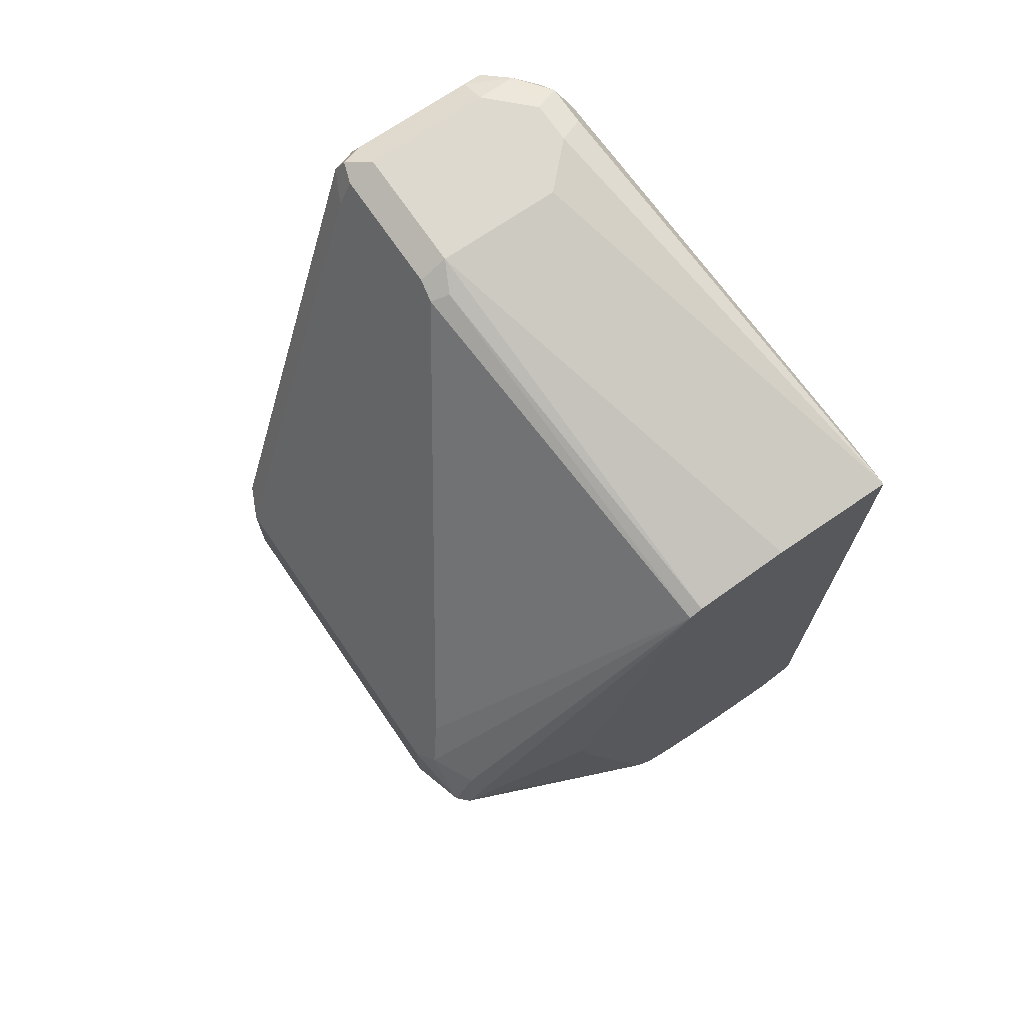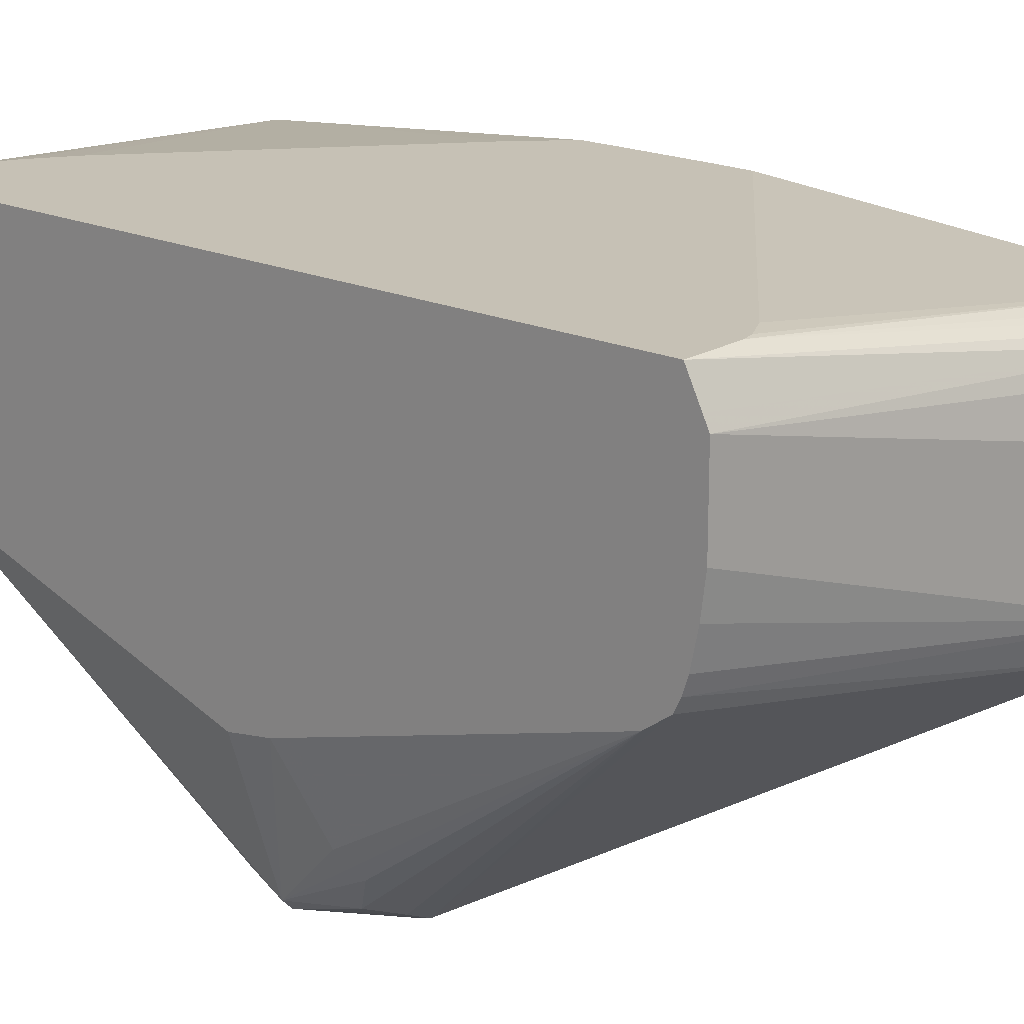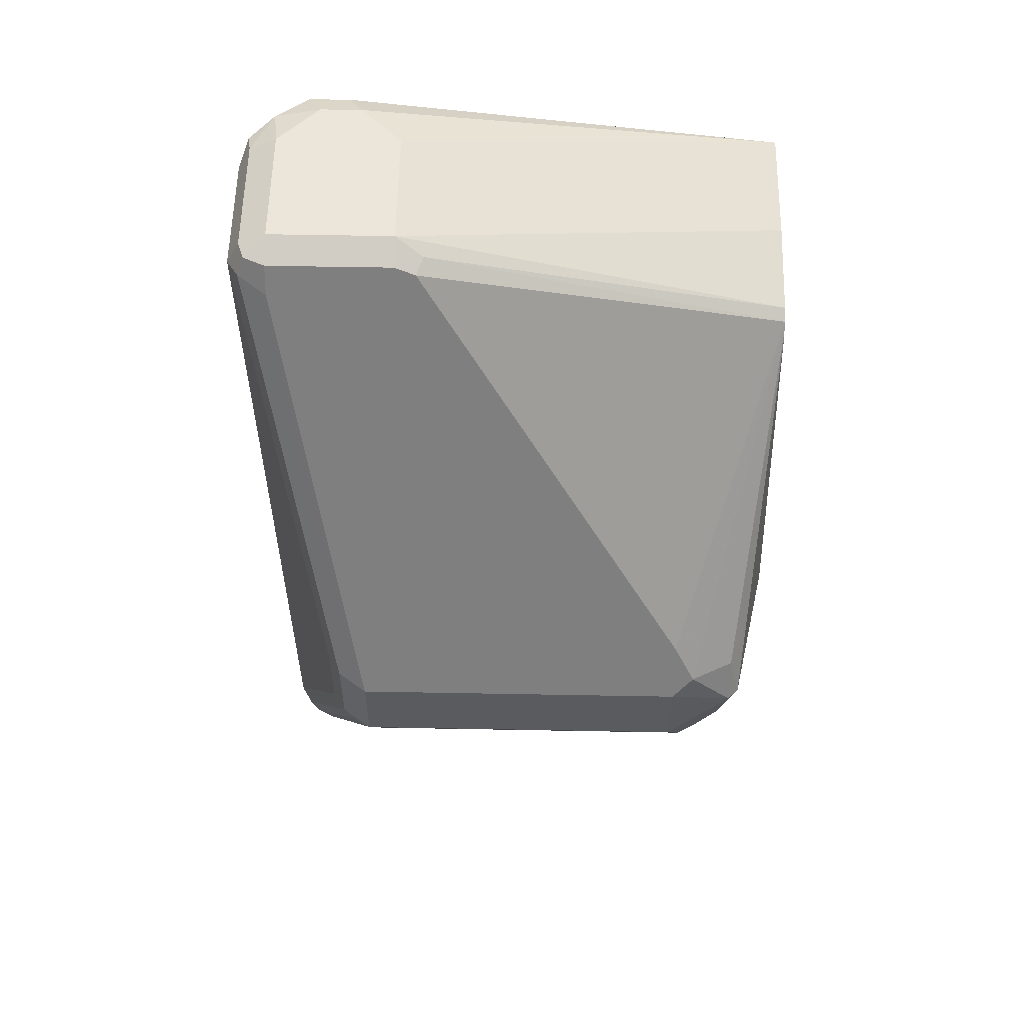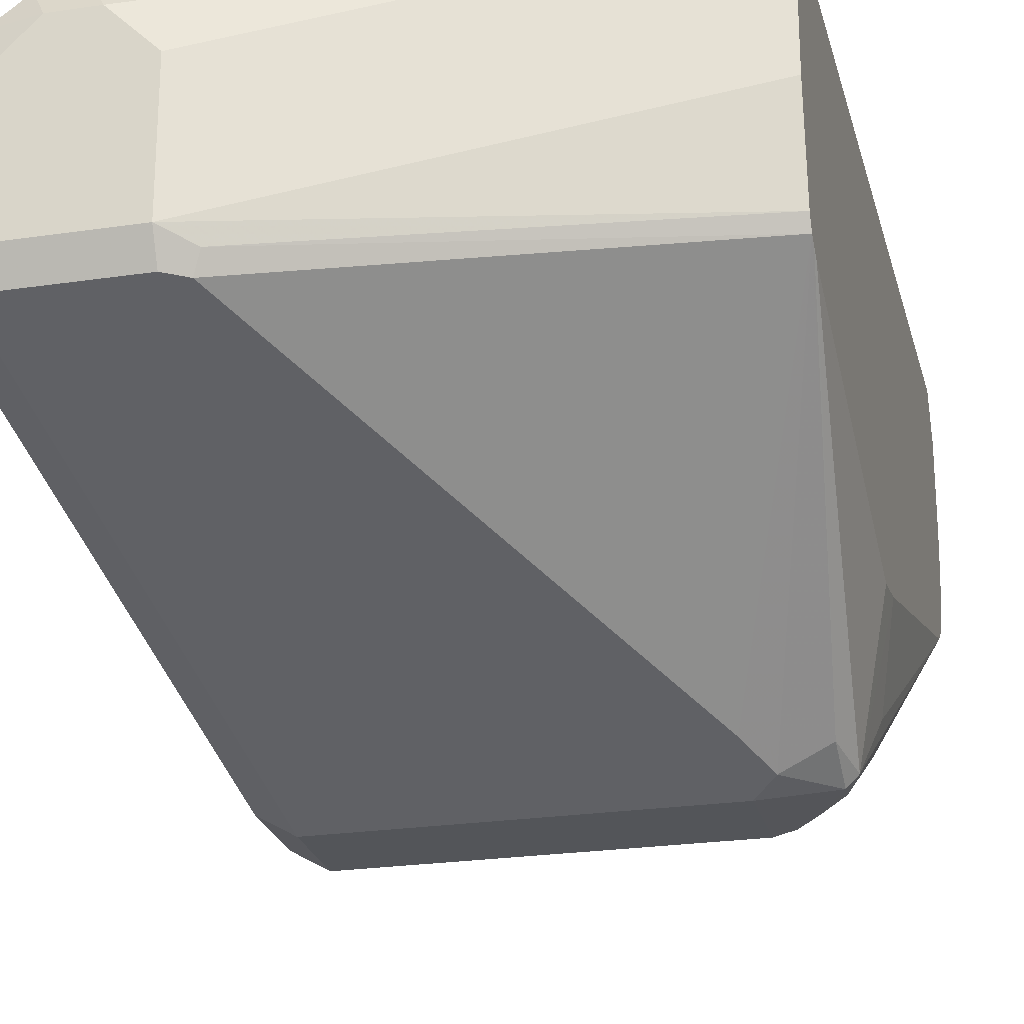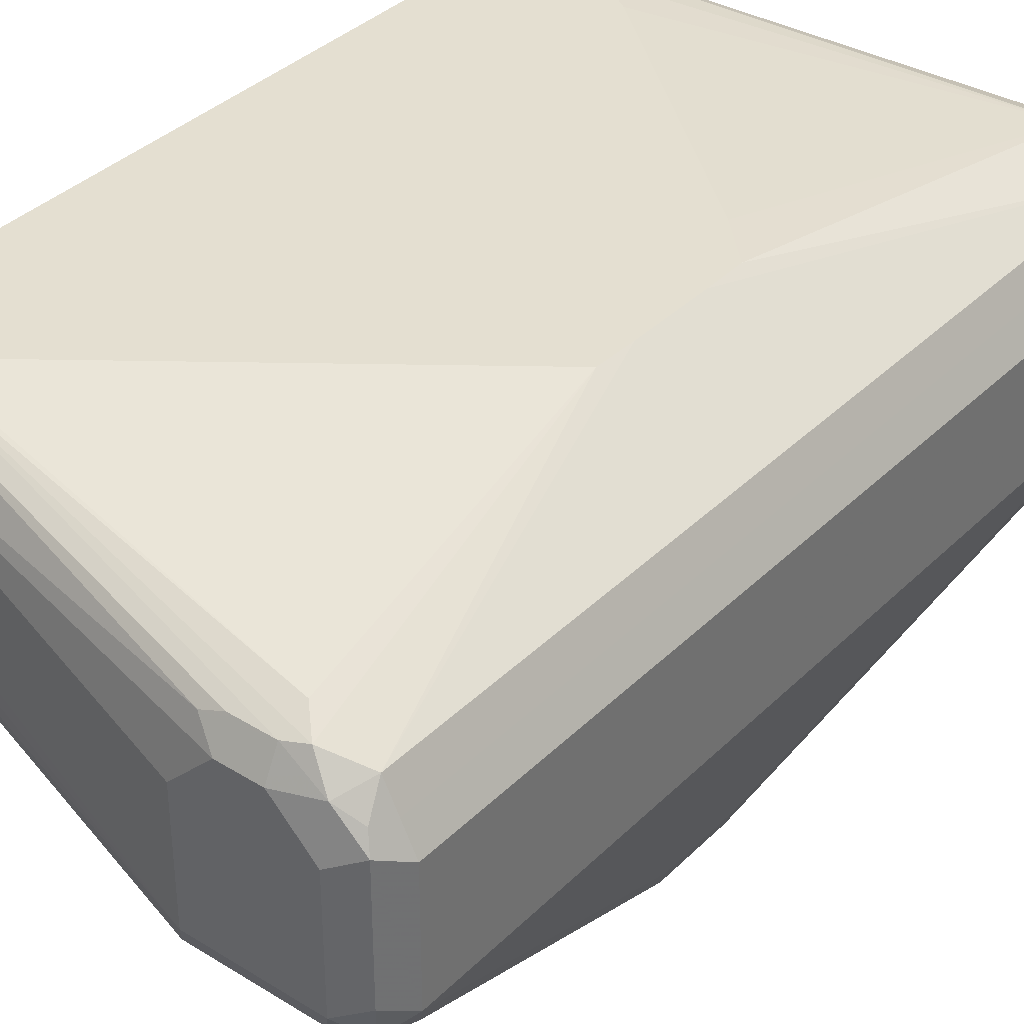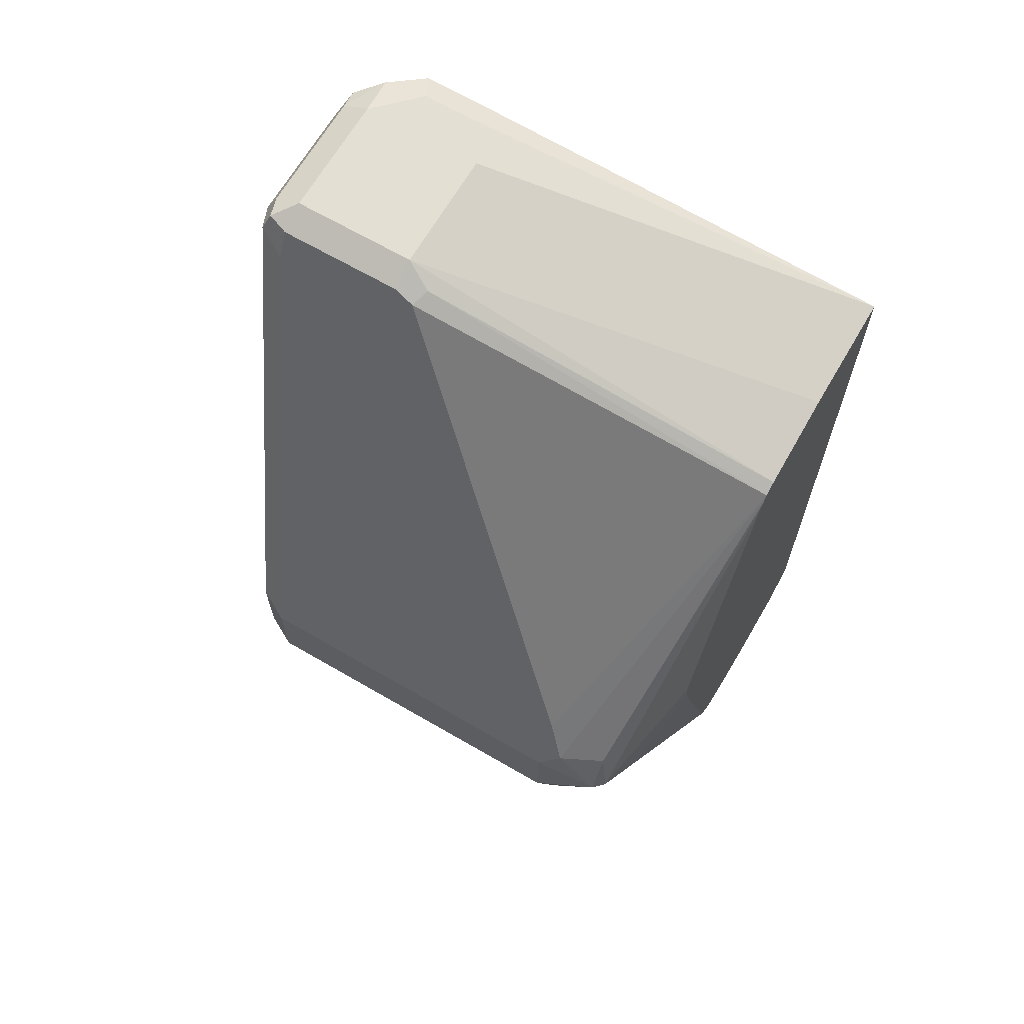
<metadata>
{"format":"obj","ext":"obj","renderer":"f3d","projection":"perspective","resolution":1024,"background":"white","views":[{"elev":71.5,"azim":-124.4,"up":"+Y"},{"elev":18.8,"azim":-49.1,"up":"+Z"},{"elev":56.6,"azim":-178.9,"up":"+Y"},{"elev":-24.3,"azim":-166.2,"up":"+Z"},{"elev":36.7,"azim":38.7,"up":"+Z"},{"elev":66.9,"azim":-149.8,"up":"+Y"}]}
</metadata>
<code>
v 0.7214 0.0677 -0.2709
v 0.7254 0.0677 -0.2709
v 0.8222 0.08704 -0.2805
v 0.8254 0.09348 -0.2837
v 0.8222 0.09671 -0.2902
v 0.8125 0.09671 -0.2999
v 0.7214 0.0677 -0.2999
v 0.7214 -0.1016 -0.2709
v 0.7351 0.06768 -0.2709
v 0.8319 0.08704 -0.2805
v 0.8351 0.09348 -0.2837
v 0.8319 0.09671 -0.2902
v 0.8125 0.09671 -0.3289
v 0.7214 0.06489 -0.3218
v 0.7214 -0.105 -0.2778
v 0.8173 -0.1233 -0.2854
v 0.8222 -0.1225 -0.2837
v 0.7351 -0.1016 -0.2709
v 0.7447 0.06408 -0.2709
v 0.8383 0.08704 -0.2837
v 0.7544 0.05797 -0.2709
v 0.8125 0.009337 -0.2709
v 0.8219 -4.924e-05 -0.2709
v 0.8427 0.09429 -0.2902
v 0.8391 0.09187 -0.2854
v 0.8415 0.09671 -0.2999
v 0.8415 0.09671 -0.3289
v 0.8125 0.09348 -0.3353
v 0.8077 0.09187 -0.3361
v 0.8061 0.09348 -0.3321
v 0.7214 0.06339 -0.3248
v 0.7214 -0.1064 -0.2805
v 0.8222 -0.1257 -0.2902
v 0.8319 -0.1225 -0.2837
v 0.738 -0.1009 -0.2709
v 0.8367 -0.1209 -0.2829
v 0.8319 -0.1161 -0.2805
v 0.8448 0.08704 -0.287
v 0.8221 -0.009762 -0.2709
v 0.8488 0.09187 -0.295
v 0.848 0.09348 -0.2999
v 0.8464 0.09429 -0.3337
v 0.8415 0.09348 -0.3353
v 0.8125 0.08704 -0.3385
v 0.74 -0.00484 -0.3845
v 0.7448 0.003217 -0.3805
v 0.7214 0.06162 -0.3261
v 0.7303 -0.00484 -0.3797
v 0.7214 -0.1064 -0.2999
v 0.8125 -0.1257 -0.2999
v 0.8319 -0.1257 -0.2902
v 0.8415 -0.1233 -0.289
v 0.7436 -0.09798 -0.2709
v 0.8448 -0.1161 -0.287
v 0.8218 -0.03833 -0.2709
v 0.848 0.08704 -0.2934
v 0.8221 -0.02886 -0.2709
v 0.8512 0.08704 -0.2999
v 0.848 0.09348 -0.3289
v 0.848 0.09026 -0.3353
v 0.8415 0.08704 -0.3385
v 0.8222 -0.003229 -0.3837
v 0.8222 -0.009675 -0.3869
v 0.7448 -0.009675 -0.3869
v 0.7303 -0.01451 -0.3845
v 0.7214 0.05956 -0.3274
v 0.7279 -0.01451 -0.3821
v 0.7214 -0.1053 -0.3084
v 0.8125 -0.1257 -0.3289
v 0.8415 -0.1257 -0.2999
v 0.848 -0.1225 -0.2966
v 0.8464 -0.1209 -0.2926
v 0.848 -0.1161 -0.2934
v 0.8512 0.08704 -0.3289
v 0.8512 -0.1161 -0.2999
v 0.8319 -0.009675 -0.3772
v 0.8286 -0.006452 -0.3837
v 0.8222 -0.02901 -0.3869
v 0.7448 -0.02901 -0.3869
v 0.7416 -0.03546 -0.3837
v 0.7376 -0.03385 -0.3821
v 0.7319 -0.02901 -0.3805
v 0.7214 -0.009675 -0.351
v 0.7214 -0.01934 -0.3495
v 0.7279 -0.03385 -0.3724
v 0.7214 -0.09519 -0.3274
v 0.7255 -0.02901 -0.3676
v 0.7214 -0.1036 -0.3164
v 0.8093 -0.1225 -0.3353
v 0.8415 -0.1257 -0.3289
v 0.7214 -0.1023 -0.3202
v 0.848 -0.1225 -0.3257
v 0.8512 -0.1161 -0.3289
v 0.8319 -0.02901 -0.3772
v 0.8286 -0.02579 -0.3837
v 0.827 -0.03385 -0.3821
v 0.8415 -0.1161 -0.3385
v 0.819 -0.03546 -0.3837
v 0.7214 -0.1008 -0.3233
v 0.8383 -0.1225 -0.3353
v 0.8464 -0.1209 -0.3337
v 0.848 -0.1128 -0.3353
f 52 70 71
f 56 73 75
f 49 68 69
f 52 71 72
f 52 72 54
f 54 57 55
f 54 72 71
f 54 71 73
f 51 70 52
f 56 75 58
f 60 77 61
f 58 93 74
f 59 74 60
f 60 74 76
f 60 76 77
f 61 77 63
f 61 63 62
f 63 77 95
f 48 67 66
f 63 78 79
f 63 95 78
f 58 75 93
f 48 65 67
f 38 54 73
f 45 61 62
f 35 37 53
f 63 79 64
f 36 52 54
f 36 54 55
f 36 55 37
f 37 55 53
f 38 56 40
f 38 39 57
f 38 57 54
f 38 73 56
f 47 48 66
f 40 56 58
f 41 58 74
f 41 74 59
f 42 59 60
f 42 60 61
f 42 61 43
f 44 61 45
f 45 62 63
f 45 63 64
f 45 64 65
f 45 65 48
f 40 58 41
f 64 79 65
f 81 86 82
f 65 80 81
f 78 80 79
f 80 98 100
f 80 100 89
f 80 89 99
f 80 99 86
f 80 86 81
f 82 86 85
f 84 87 86
f 89 91 99
f 90 100 101
f 90 101 92
f 92 101 93
f 93 101 102
f 93 102 94
f 94 102 95
f 95 102 96
f 96 102 101
f 96 101 97
f 97 101 100
f 97 100 98
f 34 52 36
f 78 98 80
f 78 97 98
f 78 96 97
f 78 95 96
f 65 81 82
f 65 82 67
f 66 67 83
f 67 84 83
f 67 82 85
f 67 85 86
f 67 86 87
f 67 87 84
f 68 88 69
f 69 89 100
f 65 79 80
f 69 100 90
f 69 91 89
f 70 90 92
f 70 92 71
f 71 75 73
f 71 92 93
f 71 93 75
f 74 93 94
f 74 94 76
f 76 94 95
f 76 95 77
f 69 88 91
f 34 51 52
f 7 13 14
f 33 90 70
f 1 53 55
f 1 55 57
f 1 57 39
f 1 39 23
f 1 23 22
f 1 22 21
f 1 21 19
f 1 19 9
f 1 9 2
f 2 9 10
f 3 10 11
f 3 11 4
f 4 11 12
f 4 12 5
f 5 12 26
f 5 26 27
f 5 27 13
f 5 13 6
f 8 15 16
f 8 16 17
f 8 17 34
f 1 35 53
f 8 34 18
f 1 18 35
f 1 15 8
f 33 70 51
f 1 2 10
f 1 10 3
f 1 3 4
f 1 4 5
f 1 6 13
f 1 13 7
f 1 7 14
f 1 14 31
f 1 31 47
f 1 47 66
f 1 66 83
f 1 83 84
f 1 84 86
f 1 86 99
f 1 99 91
f 1 91 88
f 1 88 68
f 1 68 49
f 1 49 32
f 1 32 15
f 1 8 18
f 9 19 10
f 1 5 6
f 10 19 21
f 24 38 40
f 24 40 41
f 24 41 26
f 26 41 59
f 26 59 42
f 26 42 27
f 27 42 43
f 28 43 61
f 28 61 44
f 28 44 29
f 24 25 38
f 29 31 30
f 29 45 46
f 29 46 31
f 31 46 45
f 31 45 48
f 31 48 47
f 32 49 69
f 32 50 33
f 33 50 69
f 10 20 11
f 33 69 90
f 29 44 45
f 23 39 38
f 32 69 50
f 18 37 35
f 20 23 38
f 10 23 20
f 10 21 22
f 11 20 38
f 11 38 25
f 11 25 24
f 12 24 26
f 13 27 43
f 13 43 28
f 13 28 29
f 11 24 12
f 13 30 14
f 18 36 37
f 13 29 30
f 18 34 36
f 16 32 33
f 10 22 23
f 16 51 34
f 16 33 51
f 15 32 16
f 14 30 31
f 16 34 17

</code>
